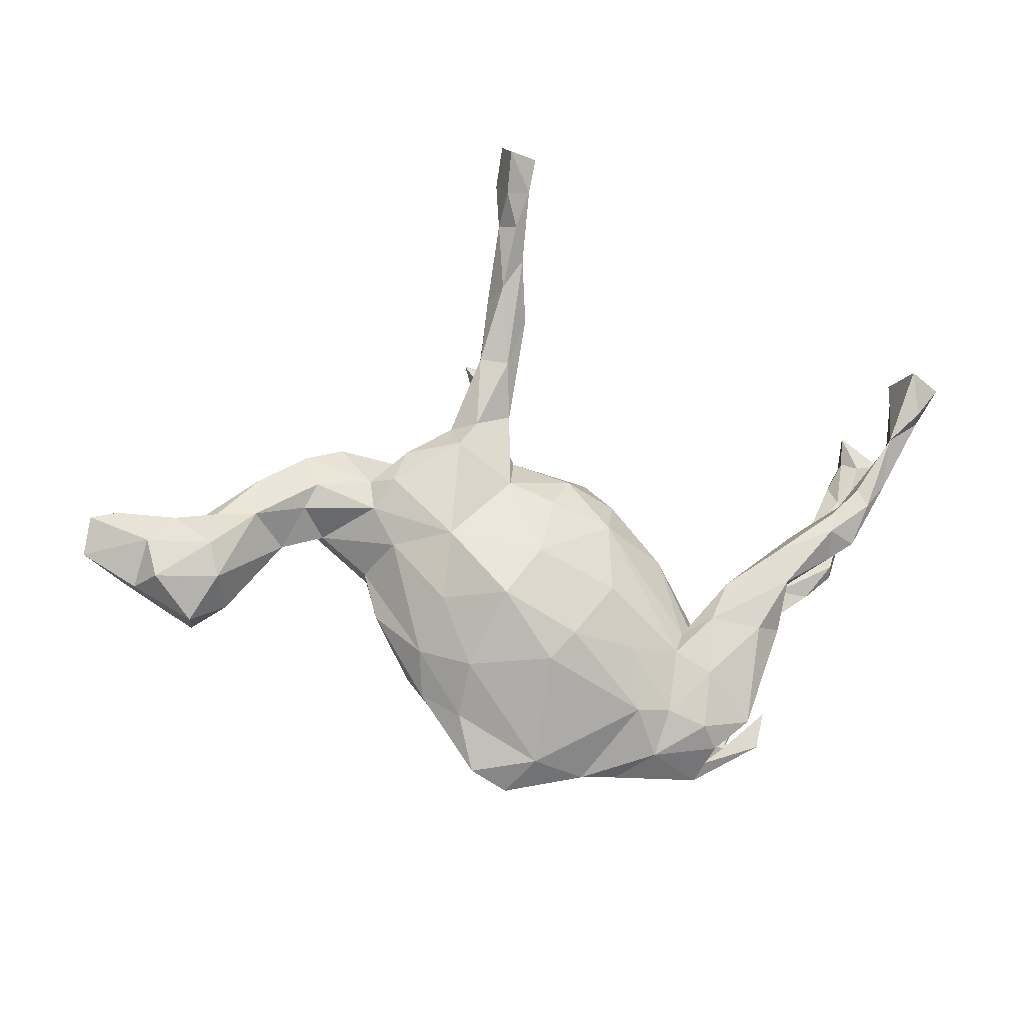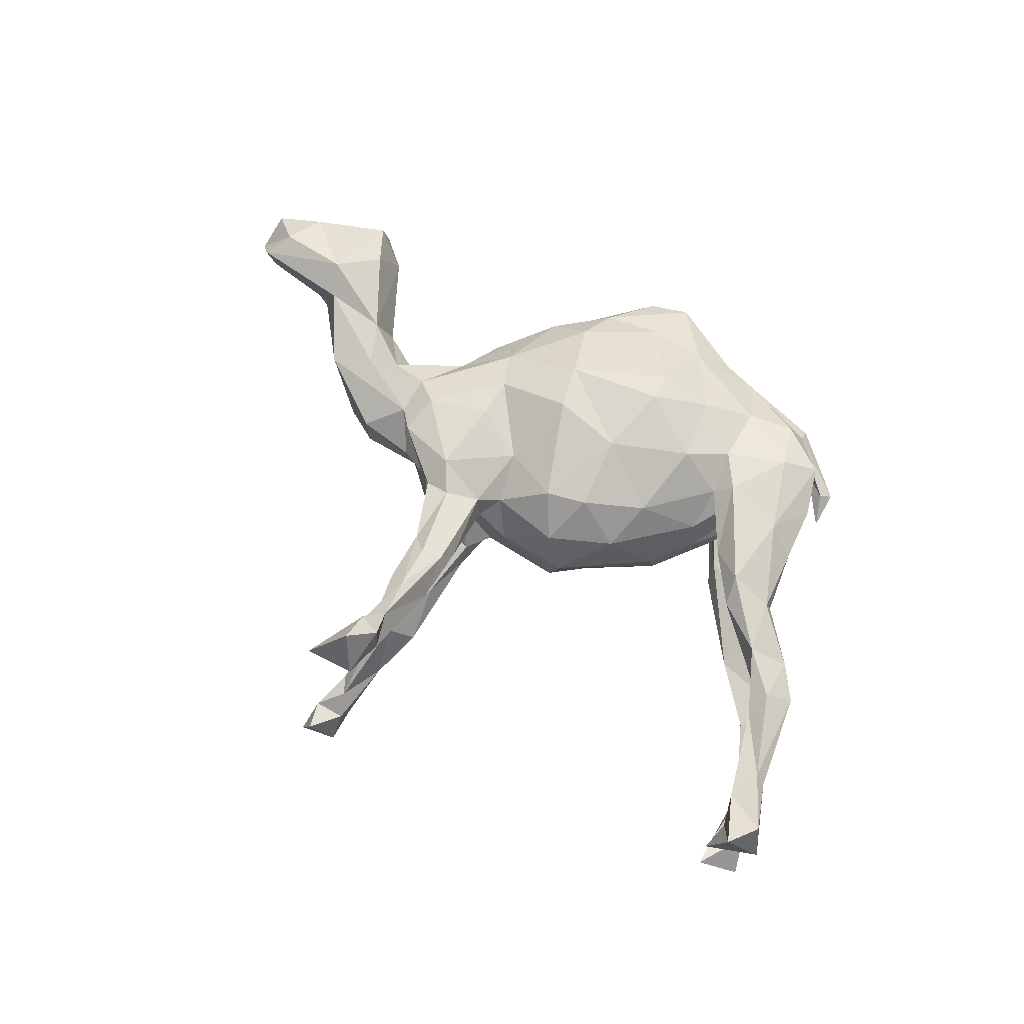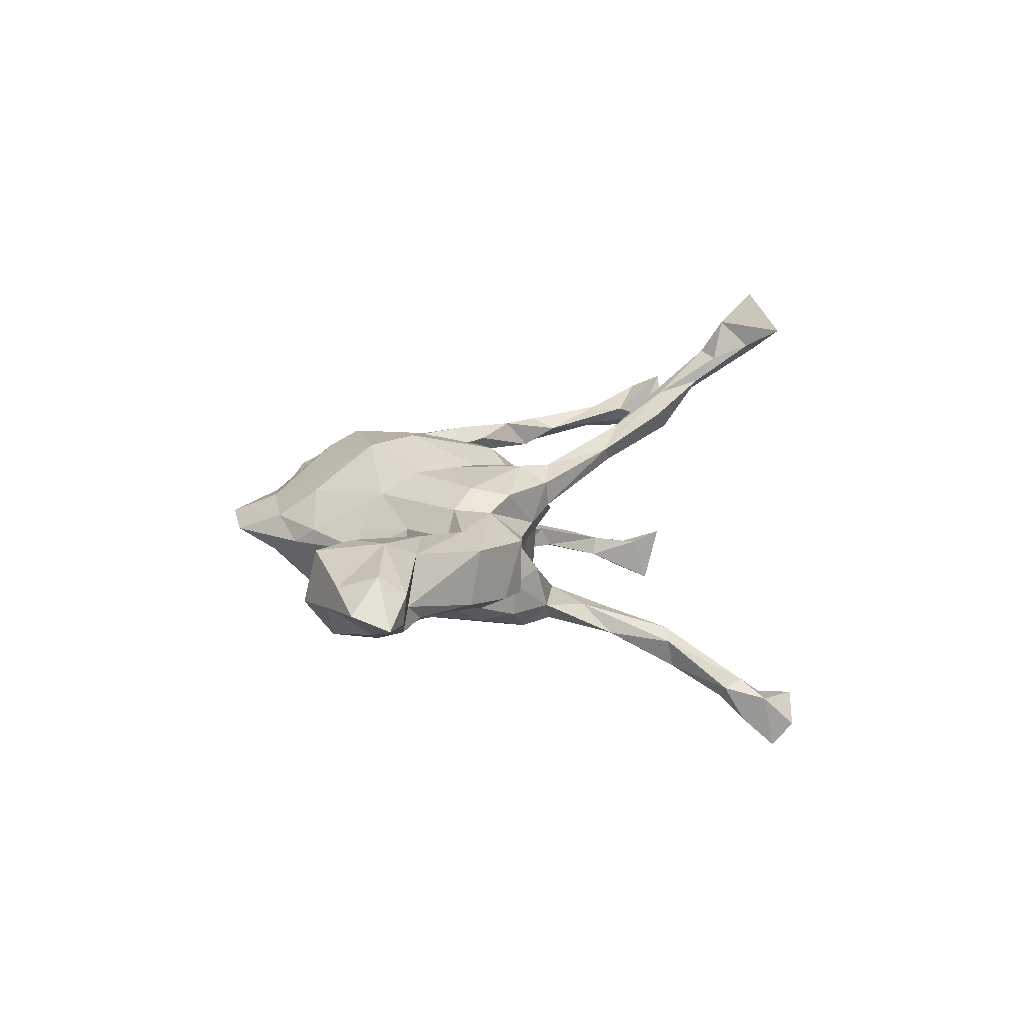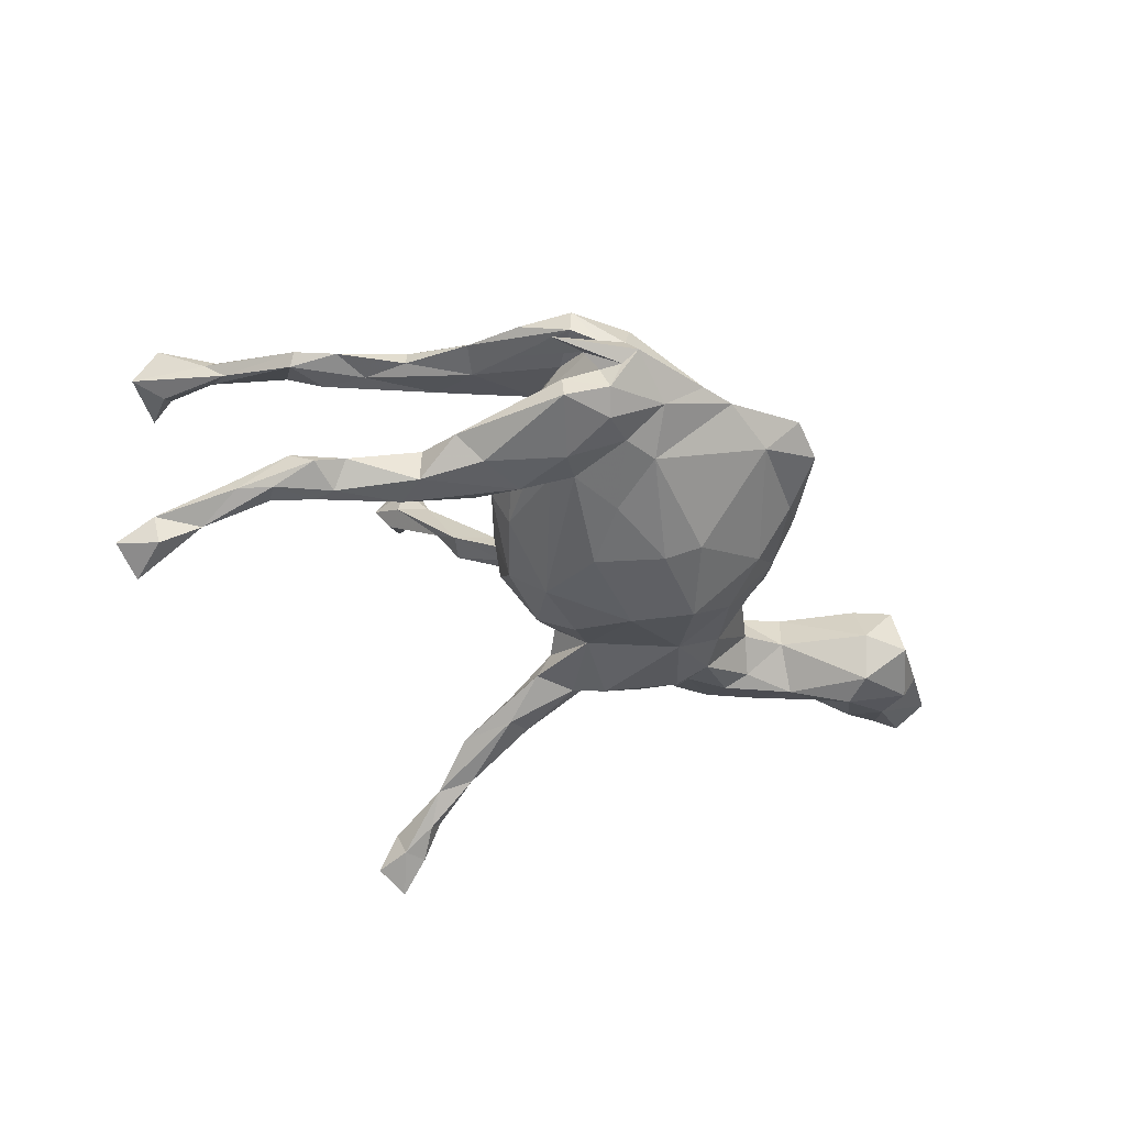
<metadata>
{"format":"obj","ext":"obj","renderer":"f3d","projection":"perspective","resolution":1024,"background":"white","views":[{"elev":-25.2,"azim":168.3,"up":"+Y"},{"elev":72.8,"azim":-138.9,"up":"+Z"},{"elev":10.2,"azim":96.2,"up":"+Z"},{"elev":-36.8,"azim":-43.4,"up":"+Z"}]}
</metadata>
<code>
v 0.1588 0.6626 -0.4176
v 0.167 0.7016 -0.3704
v 0.1127 0.6091 -0.3648
v 0.1555 0.6023 -0.3666
v 0.1031 0.6741 -0.3818
v 0.1098 0.6333 -0.3194
v 0.1682 0.645 -0.319
v 0.1437 0.6956 -0.3093
v 0.1297 0.5538 -0.3253
v 0.1427 0.4545 -0.2604
v 0.1625 0.4478 -0.2058
v 0.1593 0.5645 -0.3013
v -0.6996 0.3608 -0.2543
v 0.1068 0.5087 -0.275
v 0.1327 0.5944 -0.2874
v -0.7144 0.2833 -0.2258
v -0.7607 0.3439 -0.2177
v 0.1205 0.3204 -0.1975
v 0.122 -0.1622 -0.1954
v 0.106 0.2314 -0.1425
v 0.1729 0.2033 -0.158
v -0.6808 0.3323 -0.1636
v 0.0561 -0.06991 -0.1948
v -0.0129 -0.2242 -0.1752
v 0.08751 0.4124 -0.2093
v 0.1337 0.4398 -0.1826
v -0.6576 0.1524 -0.1546
v 0.1026 0.09095 -0.1387
v -0.6629 0.2357 -0.1924
v -0.6184 0.1023 -0.1579
v 0.1721 0.3296 -0.1879
v 0.2084 0.1527 -0.1682
v 0.2203 -0.0311 -0.1533
v 0.1745 -0.2767 -0.1073
v 0.171 0.2728 -0.1295
v 0.2283 -0.1529 -0.1214
v -0.5383 0.03946 -0.1592
v -0.7279 0.286 -0.1767
v -0.4298 -0.008676 -0.1523
v -0.4452 -0.07219 -0.1486
v -0.08867 -0.1254 -0.1678
v 0.02539 0.0428 -0.1707
v -0.08508 0.002461 -0.1632
v -0.6701 0.2396 -0.1536
v -0.2942 -0.1558 -0.1354
v -0.5994 0.1359 -0.1585
v -0.6613 0.171 -0.1349
v -0.4657 0.03637 -0.117
v -0.5912 0.02952 -0.129
v -0.5466 0.07975 -0.159
v 0.1172 0.3172 -0.1453
v -0.1359 -0.2317 -0.1349
v 0.3621 0.02953 -0.1013
v -0.6925 0.3895 -0.1382
v 0.3285 0.07978 -0.1324
v -0.2867 -0.2653 -0.1258
v -0.2275 -0.2205 -0.1095
v -0.2149 -0.334 -0.08981
v -0.01254 0.1033 -0.1368
v 0.303 0.1438 -0.1235
v -0.6137 0.06966 -0.1067
v -0.328 -0.07961 -0.1283
v -0.311 -0.1127 -0.08904
v -0.2816 -0.3634 -0.09743
v -0.387 -0.1684 -0.1336
v -0.5468 0.000345 -0.1171
v -0.5371 0.03823 -0.1105
v 0.02966 -0.2718 -0.1541
v -0.3697 -0.3453 -0.08769
v 0.1141 0.2036 -0.1054
v -0.5751 0.1163 -0.1149
v -0.2442 -0.1786 -0.09464
v 0.218 0.2021 -0.1227
v 0.7626 -0.1287 -0.06088
v 0.6662 -0.06539 -0.08993
v 0.3206 -0.0392 -0.09132
v 0.3692 0.08596 -0.09788
v -0.4397 -0.06871 -0.08371
v 0.4893 0.04041 -0.05458
v 0.4208 0.1698 -0.0519
v 0.4691 0.08207 -0.07559
v 0.5786 0.09417 -0.04386
v -0.438 -0.1535 -0.09519
v 0.5833 0.01309 -0.06654
v 0.7335 -0.007699 -0.0617
v 0.6487 -0.1255 -0.07148
v 0.4895 0.1482 -0.05053
v -0.3645 -0.1871 -0.06762
v 0.1688 0.1566 -0.03685
v -0.1095 0.07423 -0.0998
v -0.2042 -0.02936 -0.08702
v 0.08461 0.16 -0.08176
v -0.2689 -0.161 -0.06855
v 0.7826 -0.0551 -0.05576
v 0.26 -0.2362 -0.05072
v 0.5246 -0.0222 0.001107
v -0.3652 -0.3355 -0.04558
v -0.3056 -0.2708 -0.0497
v 0.6922 -0.1949 -0.01853
v -0.152 -0.3403 -0.09886
v -0.3102 -0.3943 -0.06492
v -0.1964 -0.4087 -0.04544
v 0.656 0.01128 -0.05212
v 0.8414 0.01102 -0.02096
v -0.225 -0.004095 -0.02186
v 0.03205 -0.4309 -0.02686
v 0.7051 -0.003345 -0.02152
v 0.1794 -0.3527 -0.03334
v 0.7985 -0.1312 -0.005541
v -0.2869 -0.1269 -0.0164
v -0.06808 0.1454 -0.04219
v 0.2423 0.1851 -0.04194
v -0.3156 -0.374 -0.01877
v 0.4469 0.003207 -0.003236
v 0.3127 0.1464 -0.06067
v -0.08961 0.1407 0.03399
v -0.3484 -0.3679 0.004683
v -0.2859 -0.4374 0.004055
v -0.2986 -0.4103 -0.01808
v -0.4147 -0.3626 0.0008682
v -0.317 -0.2003 0.00275
v -0.4283 -0.2967 -0.007066
v 0.3171 0.1618 0.03545
v 0.07709 -0.4724 0.03443
v -0.06617 -0.4439 0.01027
v 0.2448 -0.3065 0.003064
v 0.3626 -0.067 -0.00332
v 0.3373 -0.153 0.003458
v 0.6249 -0.154 0.005093
v -0.2652 -0.08648 0.02177
v -0.1317 -0.4398 0.011
v -0.2912 -0.4118 0.0324
v -0.3986 -0.3432 0.0172
v 0.1682 0.1577 0.02904
v 0.684 -0.1741 0.07394
v 0.8975 -0.0704 0.003312
v 0.1463 -0.4458 0.008699
v 0.2729 0.1559 0.00601
v 0.1904 -0.3506 0.04635
v 0.3512 -0.0599 0.05323
v 0.8908 -0.004633 -0.024
v 0.6396 -0.116 0.08591
v 0.8553 0.01861 0.03403
v -0.2911 -0.1896 0.03702
v 0.817 -0.1099 0.03492
v -0.2195 0.001822 0.01623
v 0.09189 -0.38 0.07193
v -0.3241 -0.3835 0.03372
v -0.01433 -0.4011 0.06322
v 0.4212 0.1722 0.04795
v 0.3075 -0.1625 0.03998
v -0.3643 -0.3539 0.05401
v 0.5674 0.111 0.05612
v 0.8316 -0.03449 0.05959
v 0.2695 -0.2634 0.03224
v -0.2646 -0.3953 0.08461
v 0.1532 0.2034 0.06629
v -0.3119 -0.2742 0.05397
v -0.2476 -0.1012 0.07168
v -0.2698 -0.1657 0.07993
v 0.4583 0.03337 0.05811
v 0.6629 0.006 0.06684
v 0.1958 -0.2734 0.1013
v 0.501 0.0672 0.07803
v 0.5461 -0.002083 0.07757
v 0.2572 0.1764 0.05385
v -0.1464 0.04594 0.09561
v 0.6998 -0.04546 0.09226
v 0.0398 0.1649 0.03491
v -0.3626 -0.3559 0.09295
v -0.3939 -0.1393 0.07311
v 0.37 0.1061 0.09185
v -0.5087 0.0134 0.09483
v -0.408 -0.2735 0.08651
v 0.0837 0.1279 0.11
v -0.5484 0.08095 0.09265
v 0.2036 0.2025 0.08106
v -0.1856 -0.3616 0.08734
v -0.6254 0.07634 0.08922
v -0.4786 -0.06033 0.09908
v 0.2759 -0.1227 0.1094
v 0.3813 0.03696 0.09848
v -0.3883 -0.04117 0.09771
v -0.5753 0.01312 0.1096
v -0.1074 -0.3042 0.1341
v 0.1008 0.1726 0.08468
v -0.3774 -0.1919 0.1301
v -0.4366 -0.1739 0.09202
v -0.3065 -0.3173 0.1211
v 0.3294 0.1382 0.1205
v -0.3236 -0.08053 0.1106
v -0.6301 0.06279 0.112
v -0.2355 -0.1759 0.1092
v -0.589 0.0954 0.1493
v -0.1532 -0.04454 0.1359
v -0.2085 -0.2523 0.1266
v -0.04439 0.123 0.108
v -0.6741 0.2052 0.1223
v -0.408 -0.002895 0.1262
v 0.3298 0.06368 0.1331
v -0.3888 -0.05138 0.1528
v -0.2631 -0.1992 0.1391
v 0.2362 -0.05896 0.1469
v -0.5075 0.04131 0.1476
v 0.1182 0.04579 0.1454
v 0.1152 0.1612 0.1271
v -0.7148 0.3303 0.1224
v -0.4717 -0.05286 0.1289
v -0.6882 0.3488 0.1451
v -0.01002 -0.2842 0.1614
v -0.5843 0.1423 0.1269
v 0.2162 0.2014 0.1284
v -0.6685 0.2497 0.1334
v 0.2126 0.1491 0.1608
v -0.1504 -0.1839 0.1664
v 0.2225 0.01399 0.1564
v 0.1432 0.3137 0.1863
v -0.05947 0.03173 0.1613
v -0.6865 0.4005 0.1261
v 0.1662 0.1986 0.1566
v -0.6964 0.2397 0.1532
v -0.02547 -0.2274 0.1931
v 0.06556 0.2888 0.1722
v -0.7719 0.351 0.1429
v 0.00837 0.066 0.1644
v 0.1382 -0.1681 0.1863
v -0.6753 0.2351 0.1691
v 0.1025 -0.08893 0.2032
v -0.02484 -0.09328 0.1902
v 0.1234 0.3187 0.1645
v -0.6615 0.2978 0.1666
v 0.08709 0.3152 0.1672
v 0.06815 0.4292 0.226
v -0.7435 0.3231 0.2118
v 0.1047 0.336 0.2323
v 0.03599 0.4047 0.2464
v -0.7162 0.3855 0.2404
v 0.1107 0.4176 0.2546
v 0.07031 0.3213 0.2183
v 0.07696 0.4204 0.2955
v 0.04204 0.5024 0.3785
v 0.04707 0.4734 0.2962
v 0.07176 0.4936 0.3203
v 0.06905 0.5289 0.3664
v 0.02659 0.6064 0.3824
v 0.007065 0.6347 0.4271
v 0.009253 0.5611 0.3937
v 0.01611 0.5492 0.4399
v 0.06613 0.5941 0.3922
v 0.09121 0.6557 0.4252
v 0.05699 0.5427 0.4389
v 0.04235 0.5978 0.4954
f 231 213 209
f 206 220 239
f 203 205 228
f 209 237 231
f 221 227 234
f 224 221 234
f 227 231 234
f 211 231 227
f 233 232 236
f 230 232 233
f 236 232 223
f 220 235 239
f 220 217 235
f 215 229 195
f 218 195 229
f 225 218 229
f 225 229 228
f 205 225 228
f 229 215 222
f 228 229 226
f 229 222 226
f 226 203 228
f 234 231 237
f 117 132 148
f 233 242 243
f 223 239 236
f 233 236 242
f 19 23 33
f 23 41 43
f 23 24 41
f 41 24 52
f 32 60 55
f 33 32 55
f 33 28 32
f 23 28 33
f 23 42 28
f 45 56 65
f 32 73 60
f 42 43 59
f 23 43 42
f 40 45 65
f 32 21 73
f 21 31 73
f 21 32 28
f 28 42 59
f 43 90 59
f 45 39 62
f 40 39 45
f 31 35 73
f 18 21 20
f 37 39 40
f 35 26 51
f 11 26 35
f 31 11 35
f 18 31 21
f 14 18 25
f 74 75 94
f 94 75 85
f 75 74 86
f 106 34 108
f 85 75 103
f 84 75 86
f 34 36 95
f 68 34 106
f 100 68 106
f 103 84 82
f 75 84 103
f 79 84 96
f 76 127 95
f 36 76 95
f 102 58 100
f 64 58 102
f 64 102 101
f 82 81 87
f 81 84 79
f 84 81 82
f 81 79 53
f 76 33 53
f 36 33 76
f 52 100 58
f 69 64 101
f 87 77 80
f 81 77 87
f 20 21 28
f 43 41 57
f 57 41 52
f 59 90 111
f 28 59 92
f 59 111 92
f 70 20 28
f 70 28 92
f 35 51 70
f 70 51 20
f 73 35 70
f 40 65 83
f 78 83 88
f 63 78 88
f 45 62 72
f 72 62 63
f 43 72 91
f 43 91 90
f 115 73 112
f 112 73 70
f 115 60 73
f 83 69 97
f 56 69 65
f 65 69 83
f 63 98 93
f 63 88 98
f 57 45 72
f 93 72 63
f 91 72 93
f 72 43 57
f 55 60 77
f 77 60 115
f 77 115 80
f 56 64 69
f 64 56 58
f 56 45 57
f 57 52 58
f 56 57 58
f 53 55 77
f 53 77 81
f 117 120 122
f 87 80 150
f 80 115 150
f 115 123 150
f 115 138 123
f 91 93 110
f 93 121 110
f 93 98 121
f 88 97 98
f 122 120 133
f 115 112 138
f 138 89 134
f 112 89 138
f 70 89 112
f 130 110 121
f 91 110 105
f 92 169 89
f 89 169 134
f 169 111 116
f 92 111 169
f 111 90 116
f 116 90 105
f 90 91 105
f 146 105 130
f 130 105 110
f 99 86 74
f 88 83 97
f 89 70 92
f 29 16 13
f 17 13 16
f 9 12 10
f 12 7 15
f 4 12 9
f 4 7 12
f 3 9 14
f 6 3 14
f 3 4 9
f 8 7 2
f 6 7 8
f 7 6 15
f 2 5 8
f 8 5 6
f 5 3 6
f 4 1 7
f 1 2 7
f 3 1 4
f 2 1 5
f 5 1 3
f 25 20 51
f 25 18 20
f 39 50 48
f 39 37 50
f 25 51 26
f 87 150 153
f 120 132 133
f 113 117 148
f 128 140 151
f 138 134 157
f 166 138 157
f 166 157 177
f 123 138 166
f 144 158 160
f 160 158 171
f 171 183 160
f 130 144 159
f 144 160 159
f 150 123 172
f 123 166 172
f 172 166 190
f 188 152 174
f 171 158 152
f 171 152 188
f 144 121 158
f 153 150 172
f 164 153 172
f 132 117 133
f 152 148 170
f 174 152 170
f 113 148 121
f 158 148 152
f 121 148 158
f 127 114 140
f 140 114 161
f 161 165 164
f 161 164 182
f 132 131 156
f 148 132 170
f 170 132 156
f 151 140 181
f 14 25 26
f 50 46 71
f 50 30 46
f 37 30 50
f 49 30 37
f 71 46 44
f 44 38 47
f 47 38 27
f 46 29 44
f 29 30 27
f 30 29 46
f 29 22 44
f 29 13 22
f 38 29 27
f 16 29 38
f 13 54 22
f 22 38 44
f 38 22 54
f 17 38 54
f 16 38 17
f 18 10 31
f 10 11 31
f 10 12 11
f 10 18 14
f 15 14 26
f 26 11 15
f 6 14 15
f 12 15 11
f 9 10 14
f 54 13 17
f 146 159 167
f 146 130 159
f 157 134 186
f 134 169 186
f 169 116 197
f 116 167 197
f 116 146 167
f 105 146 116
f 109 136 145
f 94 136 109
f 74 94 109
f 99 74 109
f 99 109 135
f 106 108 137
f 106 137 124
f 104 107 143
f 104 143 141
f 141 94 104
f 94 141 136
f 94 85 104
f 137 126 139
f 121 144 130
f 129 86 99
f 183 176 199
f 173 176 183
f 176 211 204
f 199 176 204
f 107 82 153
f 155 128 151
f 129 99 135
f 114 96 161
f 161 96 165
f 164 165 162
f 107 153 162
f 153 164 162
f 131 125 149
f 131 178 156
f 178 131 149
f 149 147 210
f 163 155 181
f 155 151 181
f 96 129 165
f 168 162 165
f 165 142 168
f 143 162 168
f 143 168 154
f 107 162 143
f 125 124 149
f 124 147 149
f 124 139 147
f 139 163 147
f 126 155 139
f 163 139 155
f 165 129 142
f 142 135 168
f 135 145 168
f 145 154 168
f 136 141 154
f 141 143 154
f 124 137 139
f 142 129 135
f 117 122 133
f 194 184 204
f 192 184 194
f 184 208 204
f 184 180 208
f 173 180 184
f 179 184 192
f 179 173 184
f 204 211 194
f 176 179 211
f 179 176 173
f 194 211 227
f 227 192 194
f 221 192 227
f 198 192 221
f 198 179 192
f 179 213 211
f 213 179 198
f 211 213 231
f 224 198 221
f 213 198 207
f 207 198 224
f 207 219 209
f 213 207 209
f 224 219 207
f 145 136 154
f 135 109 145
f 137 108 126
f 108 95 126
f 34 95 108
f 125 106 124
f 85 107 104
f 85 103 107
f 86 129 96
f 126 128 155
f 95 128 126
f 102 125 131
f 100 125 102
f 125 100 106
f 118 102 131
f 103 82 107
f 79 96 114
f 128 127 140
f 95 127 128
f 132 118 131
f 113 101 119
f 101 118 119
f 114 53 79
f 127 76 114
f 113 119 117
f 98 97 113
f 97 101 113
f 120 118 132
f 120 119 118
f 119 120 117
f 82 87 153
f 121 98 113
f 84 86 96
f 101 102 118
f 76 53 114
f 97 69 101
f 63 48 78
f 40 83 78
f 62 48 63
f 217 230 238
f 236 239 241
f 230 233 238
f 233 243 238
f 217 238 240
f 238 243 240
f 239 235 240
f 235 217 240
f 242 247 245
f 243 242 245
f 243 245 249
f 242 236 247
f 247 236 241
f 243 244 240
f 240 244 241
f 239 240 241
f 246 245 247
f 245 246 250
f 245 250 249
f 244 243 249
f 247 241 248
f 244 249 251
f 246 247 248
f 249 250 251
f 241 244 251
f 241 251 248
f 250 246 252
f 248 251 252
f 246 248 252
f 251 250 252
f 48 67 78
f 66 78 67
f 66 40 78
f 37 40 66
f 48 71 67
f 61 49 66
f 49 37 66
f 50 71 48
f 61 67 71
f 61 66 67
f 27 49 61
f 47 27 61
f 30 49 27
f 47 61 71
f 44 47 71
f 19 36 34
f 68 19 34
f 24 68 100
f 19 33 36
f 24 19 68
f 19 24 23
f 24 100 52
f 33 55 53
f 62 39 48
f 202 191 201
f 193 191 202
f 193 160 191
f 188 174 187
f 212 220 214
f 212 214 190
f 206 214 220
f 206 205 214
f 175 225 205
f 175 205 206
f 186 175 206
f 225 197 218
f 167 195 218
f 167 159 195
f 183 191 160
f 202 201 187
f 217 220 212
f 177 230 217
f 212 177 217
f 186 206 223
f 177 157 186
f 175 197 225
f 175 169 197
f 197 167 218
f 191 199 201
f 191 183 199
f 208 187 201
f 188 187 208
f 208 180 188
f 223 206 239
f 232 186 223
f 230 186 232
f 177 186 230
f 201 199 204
f 204 208 201
f 159 160 193
f 212 166 177
f 186 169 175
f 171 188 180
f 173 171 180
f 171 173 183
f 209 219 237
f 237 224 234
f 219 224 237
f 166 212 190
f 164 172 182
f 140 182 181
f 140 161 182
f 156 178 189
f 189 202 187
f 159 193 195
f 195 193 215
f 214 205 216
f 200 214 216
f 190 214 200
f 174 170 187
f 170 189 187
f 189 196 202
f 215 193 196
f 196 193 202
f 216 205 203
f 203 200 216
f 182 200 203
f 182 172 200
f 200 172 190
f 170 156 189
f 189 178 196
f 178 185 196
f 196 185 215
f 185 210 222
f 185 222 215
f 181 182 203
f 149 185 178
f 210 147 226
f 210 226 222
f 163 226 147
f 163 181 226
f 226 181 203
f 185 149 210

</code>
